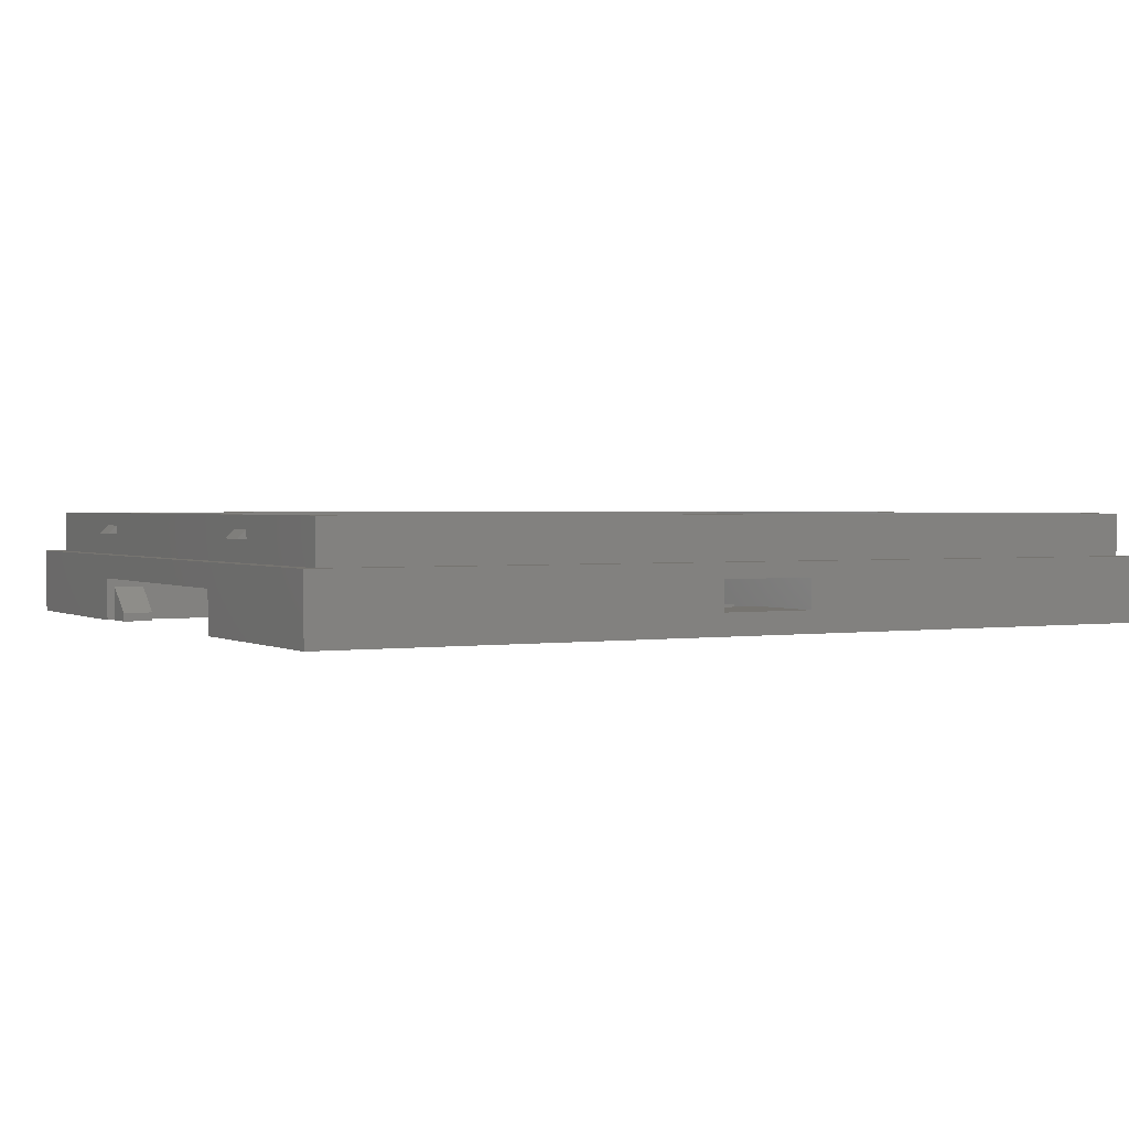
<metadata>
{"format":"stl","ext":"stl","renderer":"f3d","projection":"perspective","resolution":1024,"background":"white","views":[{"elev":1.6,"azim":-28.6,"up":"+Z"}]}
</metadata>
<code>
# stl→obj: 426 verts, 860 faces
v -50.5 20.75 7.4
v -51.5 20.75 6.4
v -50.5 20.75 6.4
v -50.5 24.25 6.4
v -51.5 24.25 6.4
v -50.5 24.25 7.4
v -50.5 43 3.9
v -50.5 43 8.9
v -50.5 -20.75 6.4
v -50.5 -43 3.9
v -50.5 -43 8.9
v -50.5 -24.25 6.4
v -50.5 -20.75 7.4
v -50.5 -24.25 7.4
v 50.5 20.75 7.4
v 50.5 20.75 6.4
v 51.5 20.75 6.4
v 51.5 24.25 6.4
v 50.5 24.25 6.4
v 50.5 43 8.9
v 50.5 24.25 7.4
v 50.5 -20.75 7.4
v 50.5 -43 8.9
v 50.5 -24.25 7.4
v 50.5 -24.25 6.4
v 50.5 43 3.9
v 50.5 -20.75 6.4
v 50.5 -43 3.9
v -51.5 -20.75 6.4
v -51.5 -24.25 6.4
v 51.5 -20.75 6.4
v 51.5 -24.25 6.4
v 48.5 41 8.9
v -48.5 41 8.9
v -48.5 -41 8.9
v 48.5 -41 8.9
v -42.5 35 3.9
v -48.5 35 3.9
v -42.5 41 3.9
v 48.5 -35 3.9
v 42.5 -41 3.9
v -42.5 -41 3.9
v -48.5 -35 3.9
v -42.5 -35 3.9
v 48.5 35 3.9
v 42.5 41 3.9
v 42.5 35 3.9
v 42.5 -35 3.9
v 52.5 45 3.9
v 52.5 18 1.11
v 52.5 45 -3.9
v 52.5 -18 1.11
v 52.5 -45 3.9
v 52.5 -45 -3.9
v 52.5 -18 -3.9
v 52.5 18 -3.9
v -52.5 45 3.9
v -52.5 -45 3.9
v -52.5 18 -3.9
v -52.5 45 -3.9
v 12.7 -24.33 -3.9
v 13.96 -20.55 -3.9
v 14.8 -18 -3.9
v 13.89 -20.54 -3.9
v 13.79 -20.52 -3.9
v 13.7 -20.51 -3.9
v 13.6 -20.5 -3.9
v 13.5 -20.5 -3.9
v 13.4 -20.5 -3.9
v 13.3 -20.51 -3.9
v 13.21 -20.52 -3.9
v 13.11 -20.54 -3.9
v 13.01 -20.56 -3.9
v 12.92 -20.59 -3.9
v 12.83 -20.62 -3.9
v 12.73 -20.65 -3.9
v 10 -32.5 -3.9
v 5.5 -35 -3.9
v 5.5 -30 -3.9
v 7 -32.5 -3.9
v -5.5 -35 -3.9
v -7 -32.5 -3.9
v -5.5 -30 -3.9
v -10 -32.5 -3.9
v -12.7 -24.33 -3.9
v -12.83 -20.62 -3.9
v -12.73 -20.65 -3.9
v -12.92 -20.59 -3.9
v -13.01 -20.56 -3.9
v -13.11 -20.54 -3.9
v -13.21 -20.52 -3.9
v -13.3 -20.51 -3.9
v -13.4 -20.5 -3.9
v -13.5 -20.5 -3.9
v -13.6 -20.5 -3.9
v -13.7 -20.51 -3.9
v -13.79 -20.52 -3.9
v -13.89 -20.54 -3.9
v -13.96 -20.55 -3.9
v -52.5 -45 -3.9
v -52.5 -18 -3.9
v -14.8 -18 -3.9
v 12.64 -24.31 -3.9
v 12.64 -20.69 -3.9
v 12.56 -24.26 -3.9
v 12.56 -20.74 -3.9
v 12.47 -24.22 -3.9
v 12.47 -20.78 -3.9
v 12.39 -24.16 -3.9
v 12.39 -20.84 -3.9
v 12.31 -24.11 -3.9
v 12.31 -20.89 -3.9
v 12.23 -24.05 -3.9
v 12.23 -20.95 -3.9
v 12.16 -23.98 -3.9
v 12.16 -21.02 -3.9
v 12.09 -23.91 -3.9
v 12.09 -21.09 -3.9
v 12.02 -23.84 -3.9
v 12.02 -21.16 -3.9
v 11.95 -23.77 -3.9
v 11.95 -21.23 -3.9
v 11.89 -23.69 -3.9
v 11.89 -21.31 -3.9
v 11.84 -23.61 -3.9
v 11.84 -21.39 -3.9
v 11.78 -23.53 -3.9
v 11.78 -21.47 -3.9
v 11.74 -23.44 -3.9
v 11.74 -21.56 -3.9
v 11.69 -23.36 -3.9
v 11.69 -21.64 -3.9
v 11.65 -23.27 -3.9
v 11.65 -21.73 -3.9
v 11.62 -23.17 -3.9
v 11.62 -21.83 -3.9
v 11.59 -23.08 -3.9
v 11.59 -21.92 -3.9
v 11.56 -22.99 -3.9
v 11.56 -22.01 -3.9
v 11.54 -22.89 -3.9
v 11.54 -22.11 -3.9
v 11.52 -22.79 -3.9
v 11.52 -22.21 -3.9
v 11.51 -22.7 -3.9
v 11.51 -22.3 -3.9
v 11.5 -22.6 -3.9
v 11.5 -22.4 -3.9
v 11.5 -22.5 -3.9
v 7 -22.5 -3.9
v -7 -22.5 -3.9
v -11.5 -22.6 -3.9
v -11.5 -22.4 -3.9
v -11.5 -22.5 -3.9
v -11.51 -22.7 -3.9
v -11.51 -22.3 -3.9
v -11.52 -22.79 -3.9
v -11.52 -22.21 -3.9
v -11.54 -22.89 -3.9
v -11.54 -22.11 -3.9
v -11.56 -22.99 -3.9
v -11.56 -22.01 -3.9
v -11.59 -23.08 -3.9
v -11.59 -21.92 -3.9
v -11.62 -23.17 -3.9
v -11.62 -21.83 -3.9
v -11.65 -23.27 -3.9
v -11.65 -21.73 -3.9
v -11.69 -23.36 -3.9
v -11.69 -21.64 -3.9
v -11.74 -23.44 -3.9
v -11.74 -21.56 -3.9
v -11.78 -23.53 -3.9
v -11.78 -21.47 -3.9
v -11.84 -23.61 -3.9
v -11.84 -21.39 -3.9
v -11.89 -23.69 -3.9
v -11.89 -21.31 -3.9
v -11.95 -23.77 -3.9
v -11.95 -21.23 -3.9
v -12.02 -23.84 -3.9
v -12.02 -21.16 -3.9
v -12.09 -23.91 -3.9
v -12.09 -21.09 -3.9
v -12.16 -23.98 -3.9
v -12.16 -21.02 -3.9
v -12.23 -24.05 -3.9
v -12.23 -20.95 -3.9
v -12.31 -24.11 -3.9
v -12.31 -20.89 -3.9
v -12.39 -24.16 -3.9
v -12.39 -20.84 -3.9
v -12.47 -24.22 -3.9
v -12.47 -20.78 -3.9
v -12.56 -24.26 -3.9
v -12.56 -20.74 -3.9
v -12.64 -24.31 -3.9
v -12.64 -20.69 -3.9
v -51.75 14 -3.9
v -48.25 17.5 -3.9
v -48.25 14 -3.9
v -51.75 17.5 -3.9
v -31.75 14 -3.9
v -28.25 17.5 -3.9
v -28.25 14 -3.9
v -31.75 17.5 -3.9
v -11.75 14 -3.9
v -8.25 17.5 -3.9
v -8.25 14 -3.9
v -11.75 17.5 -3.9
v 8.25 14 -3.9
v 11.75 17.5 -3.9
v 11.75 14 -3.9
v 8.25 17.5 -3.9
v 28.25 14 -3.9
v 31.75 17.5 -3.9
v 31.75 14 -3.9
v 28.25 17.5 -3.9
v 48.25 14 -3.9
v 51.75 17.5 -3.9
v 51.75 14 -3.9
v 48.25 17.5 -3.9
v -52.5 -18 1.11
v -52.5 18 1.11
v -5.5 -45 2.15
v -5.5 -45 -1.35
v 5.5 -45 -1.35
v 5.5 -45 2.15
v 48.5 35 8.45
v 48.5 41 8.45
v 48.5 -35 8.45
v 48.5 -41 8.45
v 48.5 -35 3.05
v 48.5 35 3.05
v 42.5 41 8.45
v 42.5 35 8.45
v 42.5 35 3.05
v 42.5 41 3.05
v -42.5 41 8.45
v -48.5 41 8.45
v -42.5 41 3.05
v -42.5 35 8.45
v -48.5 35 8.45
v -42.5 35 3.05
v -48.5 35 3.05
v -48.5 -35 8.45
v -48.5 -41 8.45
v -48.5 -35 3.05
v 42.5 -35 8.45
v 42.5 -41 8.45
v 42.5 -41 3.05
v 42.5 -35 3.05
v -42.5 -41 8.45
v -42.5 -41 3.05
v -42.5 -35 8.45
v -42.5 -35 3.05
v -12.09 -23.91 1.11
v -7 -32.5 1.11
v -10 -32.5 1.11
v -14.8 -18 1.11
v -5.5 -22.5 1.11
v -7 -22.5 1.11
v -11.5 -22.5 1.11
v -11.5 -22.4 1.11
v -11.51 -22.3 1.11
v -11.52 -22.21 1.11
v -11.54 -22.11 1.11
v -11.56 -22.01 1.11
v -11.59 -21.92 1.11
v -11.62 -21.83 1.11
v -11.65 -21.73 1.11
v -11.69 -21.64 1.11
v -11.74 -21.56 1.11
v -11.78 -21.47 1.11
v -11.84 -21.39 1.11
v -11.89 -21.31 1.11
v -11.95 -21.23 1.11
v -12.02 -21.16 1.11
v -12.09 -21.09 1.11
v -12.16 -21.02 1.11
v -12.23 -20.95 1.11
v -12.31 -20.89 1.11
v -12.39 -20.84 1.11
v -12.47 -20.78 1.11
v -12.56 -20.74 1.11
v -12.64 -20.69 1.11
v -12.73 -20.65 1.11
v -12.83 -20.62 1.11
v -12.92 -20.59 1.11
v -13.01 -20.56 1.11
v -13.11 -20.54 1.11
v -13.21 -20.52 1.11
v -13.3 -20.51 1.11
v -13.4 -20.5 1.11
v -13.5 -20.5 1.11
v -13.6 -20.5 1.11
v -13.7 -20.51 1.11
v -13.79 -20.52 1.11
v -13.89 -20.54 1.11
v -13.96 -20.55 1.11
v -5.5 18 1.11
v -11.5 -22.6 1.11
v -11.51 -22.7 1.11
v -11.52 -22.79 1.11
v -11.54 -22.89 1.11
v -11.56 -22.99 1.11
v -11.59 -23.08 1.11
v -11.62 -23.17 1.11
v -11.65 -23.27 1.11
v -11.69 -23.36 1.11
v -11.74 -23.44 1.11
v -11.78 -23.53 1.11
v -11.84 -23.61 1.11
v -11.89 -23.69 1.11
v -11.95 -23.77 1.11
v -12.02 -23.84 1.11
v -12.16 -23.98 1.11
v -12.23 -24.05 1.11
v -12.31 -24.11 1.11
v -12.39 -24.16 1.11
v -12.47 -24.22 1.11
v -12.56 -24.26 1.11
v -12.64 -24.31 1.11
v -12.7 -24.33 1.11
v 11.51 -22.7 1.11
v 7 -22.5 1.11
v 11.5 -22.6 1.11
v 11.52 -22.79 1.11
v 11.54 -22.89 1.11
v 11.56 -22.99 1.11
v 11.59 -23.08 1.11
v 11.62 -23.17 1.11
v 11.65 -23.27 1.11
v 11.69 -23.36 1.11
v 11.74 -23.44 1.11
v 11.78 -23.53 1.11
v 11.84 -23.61 1.11
v 11.89 -23.69 1.11
v 11.95 -23.77 1.11
v 12.02 -23.84 1.11
v 12.09 -23.91 1.11
v 10 -32.5 1.11
v 12.16 -23.98 1.11
v 12.23 -24.05 1.11
v 12.31 -24.11 1.11
v 12.39 -24.16 1.11
v 12.47 -24.22 1.11
v 12.56 -24.26 1.11
v 12.64 -24.31 1.11
v 12.7 -24.33 1.11
v 14.8 -18 1.11
v 13.89 -20.54 1.11
v 13.96 -20.55 1.11
v 13.79 -20.52 1.11
v 13.7 -20.51 1.11
v 13.6 -20.5 1.11
v 13.5 -20.5 1.11
v 13.4 -20.5 1.11
v 13.3 -20.51 1.11
v 13.21 -20.52 1.11
v 13.11 -20.54 1.11
v 13.01 -20.56 1.11
v 12.92 -20.59 1.11
v 12.83 -20.62 1.11
v 12.73 -20.65 1.11
v 12.64 -20.69 1.11
v 12.56 -20.74 1.11
v 12.47 -20.78 1.11
v 12.39 -20.84 1.11
v 12.31 -20.89 1.11
v 12.23 -20.95 1.11
v 12.16 -21.02 1.11
v 12.09 -21.09 1.11
v 12.02 -21.16 1.11
v 11.5 -22.5 1.11
v 11.5 -22.4 1.11
v 11.51 -22.3 1.11
v 7 -32.5 1.11
v 11.52 -22.21 1.11
v 11.54 -22.11 1.11
v 11.56 -22.01 1.11
v 11.59 -21.92 1.11
v 11.62 -21.83 1.11
v 11.65 -21.73 1.11
v 11.69 -21.64 1.11
v 11.74 -21.56 1.11
v 11.78 -21.47 1.11
v 11.84 -21.39 1.11
v 11.89 -21.31 1.11
v 11.95 -21.23 1.11
v 5.5 -22.5 1.11
v 5.5 18 1.11
v 5.5 -22.5 -1.35
v -5.5 -22.5 -1.35
v 5.5 -30 -1.35
v 5.5 18 -1.35
v 5.5 18 2.15
v 5.5 -35 -1.35
v -5.5 18 2.15
v -5.5 18 -1.35
v -5.5 -30 -1.35
v -5.5 -35 -1.35
v 8.25 14 -2.9
v 8.25 17.5 0.1
v 11.75 17.5 0.1
v 11.75 14 -2.9
v 28.25 14 -2.9
v 28.25 17.5 0.1
v 31.75 14 -2.9
v 31.75 17.5 0.1
v 48.25 14 -2.9
v 48.25 17.5 0.1
v 51.75 17.5 0.1
v 51.75 14 -2.9
v -8.25 14 -2.9
v -8.25 17.5 0.1
v -11.75 17.5 0.1
v -11.75 14 -2.9
v -28.25 14 -2.9
v -28.25 17.5 0.1
v -31.75 14 -2.9
v -31.75 17.5 0.1
v -48.25 14 -2.9
v -48.25 17.5 0.1
v -51.75 17.5 0.1
v -51.75 14 -2.9
f 1 2 3
f 2 4 3
f 4 2 5
f 2 6 5
f 6 2 1
f 4 5 6
f 7 4 8
f 7 3 4
f 3 9 1
f 7 9 3
f 10 9 7
f 11 12 10
f 9 10 12
f 6 8 4
f 1 8 6
f 13 1 9
f 1 13 8
f 11 13 14
f 13 11 8
f 12 11 14
f 15 16 17
f 16 18 17
f 18 16 19
f 19 20 21
f 20 15 21
f 15 22 16
f 20 22 15
f 23 22 20
f 24 23 25
f 22 23 24
f 20 19 26
f 16 26 19
f 27 16 22
f 16 27 26
f 28 27 25
f 27 28 26
f 28 25 23
f 18 19 21
f 15 18 21
f 18 15 17
f 13 9 29
f 30 9 12
f 9 30 29
f 30 13 29
f 13 30 14
f 12 14 30
f 22 31 27
f 25 31 32
f 31 25 27
f 32 24 25
f 24 31 22
f 31 24 32
f 20 33 23
f 20 34 33
f 34 8 35
f 8 34 20
f 36 23 33
f 35 23 36
f 35 11 23
f 11 35 8
f 37 38 39
f 28 40 26
f 28 41 40
f 28 42 41
f 42 43 44
f 43 10 38
f 42 10 43
f 10 42 28
f 45 26 40
f 46 45 47
f 45 46 26
f 39 26 46
f 39 7 26
f 38 7 39
f 7 38 10
f 40 41 48
f 26 8 20
f 8 26 7
f 10 23 11
f 23 10 28
f 49 50 51
f 49 52 50
f 53 52 49
f 54 52 53
f 52 54 55
f 51 50 56
f 44 43 42
f 49 45 53
f 49 46 45
f 49 39 46
f 39 38 37
f 38 57 43
f 39 57 38
f 57 39 49
f 40 53 45
f 41 40 48
f 40 41 53
f 42 53 41
f 42 58 53
f 43 58 42
f 58 43 57
f 45 46 47
f 59 51 56
f 51 59 60
f 61 55 54
f 55 62 63
f 55 61 62
f 62 61 64
f 64 61 65
f 65 61 66
f 66 61 67
f 67 61 68
f 68 61 69
f 69 61 70
f 70 61 71
f 71 61 72
f 72 61 73
f 73 61 74
f 74 61 75
f 75 61 76
f 54 77 61
f 78 77 54
f 79 80 78
f 77 78 80
f 54 81 78
f 81 82 83
f 81 84 82
f 85 86 87
f 85 88 86
f 85 89 88
f 85 90 89
f 85 91 90
f 85 92 91
f 85 93 92
f 85 94 93
f 85 95 94
f 85 96 95
f 85 97 96
f 85 98 97
f 85 99 98
f 100 85 84
f 101 85 100
f 100 81 54
f 100 84 81
f 85 101 99
f 99 101 102
f 103 76 61
f 103 104 76
f 105 104 103
f 105 106 104
f 107 106 105
f 107 108 106
f 109 108 107
f 109 110 108
f 111 110 109
f 111 112 110
f 113 112 111
f 113 114 112
f 115 114 113
f 115 116 114
f 117 116 115
f 117 118 116
f 119 118 117
f 119 120 118
f 121 120 119
f 121 122 120
f 123 122 121
f 123 124 122
f 125 124 123
f 125 126 124
f 127 126 125
f 127 128 126
f 129 128 127
f 129 130 128
f 131 130 129
f 131 132 130
f 133 132 131
f 133 134 132
f 135 134 133
f 135 136 134
f 137 136 135
f 137 138 136
f 139 138 137
f 139 140 138
f 141 140 139
f 141 142 140
f 143 142 141
f 143 144 142
f 145 144 143
f 145 146 144
f 147 146 145
f 147 148 146
f 148 147 149
f 80 79 150
f 83 150 79
f 83 151 150
f 151 83 82
f 152 153 154
f 155 153 152
f 155 156 153
f 157 156 155
f 157 158 156
f 159 158 157
f 159 160 158
f 161 160 159
f 161 162 160
f 163 162 161
f 163 164 162
f 165 164 163
f 165 166 164
f 167 166 165
f 167 168 166
f 169 168 167
f 169 170 168
f 171 170 169
f 171 172 170
f 173 172 171
f 173 174 172
f 175 174 173
f 175 176 174
f 177 176 175
f 177 178 176
f 179 178 177
f 179 180 178
f 181 180 179
f 181 182 180
f 183 182 181
f 183 184 182
f 185 184 183
f 185 186 184
f 187 186 185
f 187 188 186
f 189 188 187
f 189 190 188
f 191 190 189
f 191 192 190
f 193 192 191
f 193 194 192
f 195 194 193
f 195 196 194
f 197 196 195
f 197 198 196
f 85 198 197
f 198 85 87
f 199 200 201
f 200 199 202
f 203 204 205
f 204 203 206
f 207 208 209
f 208 207 210
f 211 212 213
f 212 211 214
f 215 216 217
f 216 215 218
f 219 220 221
f 220 219 222
f 101 100 223
f 224 60 59
f 60 224 57
f 223 57 224
f 223 58 57
f 58 223 100
f 51 57 49
f 57 51 60
f 58 225 53
f 58 226 225
f 226 100 227
f 100 226 58
f 228 53 225
f 227 53 228
f 227 54 53
f 54 227 100
f 45 40 229
f 229 33 230
f 231 229 40
f 229 231 33
f 36 231 232
f 231 36 33
f 233 45 234
f 45 233 40
f 235 229 230
f 229 235 236
f 47 235 46
f 235 47 236
f 237 46 238
f 46 237 47
f 39 235 239
f 235 39 46
f 239 34 240
f 34 239 33
f 235 33 239
f 33 235 230
f 241 46 39
f 46 241 238
f 47 229 236
f 229 47 45
f 237 45 47
f 45 237 234
f 240 242 239
f 242 240 243
f 242 39 239
f 39 242 37
f 37 241 39
f 241 37 244
f 38 242 243
f 242 38 37
f 245 37 38
f 37 245 244
f 34 243 240
f 243 246 38
f 34 246 243
f 35 246 34
f 246 35 247
f 38 246 43
f 43 245 38
f 245 43 248
f 249 232 231
f 232 249 250
f 41 249 48
f 249 41 250
f 251 48 252
f 48 251 41
f 41 253 250
f 253 41 42
f 250 36 232
f 36 250 35
f 253 35 250
f 35 253 247
f 251 42 41
f 42 251 254
f 40 249 231
f 249 40 48
f 233 48 40
f 48 233 252
f 246 253 255
f 253 246 247
f 253 44 255
f 44 253 42
f 42 256 44
f 256 42 254
f 44 246 255
f 246 44 43
f 256 43 44
f 43 256 248
f 245 256 244
f 256 245 248
f 244 237 238
f 237 244 252
f 244 238 241
f 256 252 244
f 252 256 251
f 251 256 254
f 237 233 234
f 233 237 252
f 257 258 259
f 260 261 262
f 258 257 262
f 262 263 264
f 262 264 265
f 266 262 265
f 267 262 266
f 268 262 267
f 269 262 268
f 270 262 269
f 271 262 270
f 272 262 271
f 273 262 272
f 274 262 273
f 275 262 274
f 276 262 275
f 277 262 276
f 278 262 277
f 279 262 278
f 280 262 279
f 281 262 280
f 282 262 281
f 262 282 260
f 260 282 283
f 260 283 284
f 260 284 285
f 260 285 286
f 260 286 287
f 260 287 288
f 260 288 289
f 260 289 290
f 260 290 291
f 260 291 292
f 260 292 293
f 260 293 294
f 260 294 295
f 260 295 296
f 260 296 297
f 260 297 298
f 260 298 299
f 260 299 300
f 261 260 301
f 224 260 223
f 260 224 301
f 262 302 263
f 262 303 302
f 262 304 303
f 262 305 304
f 262 306 305
f 262 307 306
f 262 308 307
f 262 309 308
f 262 310 309
f 262 311 310
f 262 312 311
f 262 313 312
f 262 314 313
f 262 315 314
f 262 316 315
f 262 257 316
f 259 317 257
f 259 318 317
f 259 319 318
f 259 320 319
f 259 321 320
f 259 322 321
f 259 323 322
f 323 259 324
f 325 326 327
f 328 326 325
f 329 326 328
f 330 326 329
f 331 326 330
f 332 326 331
f 333 326 332
f 334 326 333
f 335 326 334
f 336 326 335
f 337 326 336
f 338 326 337
f 339 326 338
f 340 326 339
f 341 326 340
f 326 341 342
f 343 342 341
f 344 342 343
f 345 342 344
f 346 342 345
f 347 342 346
f 348 342 347
f 349 342 348
f 342 349 350
f 351 50 52
f 352 351 353
f 354 351 352
f 355 351 354
f 356 351 355
f 357 351 356
f 358 351 357
f 359 351 358
f 360 351 359
f 361 351 360
f 362 351 361
f 363 351 362
f 364 351 363
f 365 351 364
f 366 351 365
f 367 351 366
f 368 351 367
f 369 351 368
f 370 351 369
f 326 370 371
f 326 371 372
f 326 372 373
f 326 373 374
f 327 326 375
f 375 326 376
f 376 326 377
f 326 342 378
f 377 326 379
f 379 326 380
f 380 326 381
f 381 326 382
f 382 326 383
f 383 326 384
f 326 385 384
f 326 386 385
f 326 387 386
f 326 388 387
f 326 389 388
f 326 390 389
f 326 374 390
f 370 326 351
f 391 351 326
f 351 391 392
f 351 392 50
f 326 393 391
f 393 150 394
f 150 393 326
f 394 262 261
f 394 151 262
f 151 394 150
f 378 150 326
f 150 378 80
f 77 378 342
f 378 77 80
f 77 350 61
f 350 77 342
f 62 351 63
f 351 62 353
f 109 347 346
f 347 109 107
f 115 344 343
f 344 115 113
f 119 339 121
f 339 119 340
f 137 330 139
f 330 137 331
f 69 359 358
f 359 69 70
f 131 333 133
f 333 131 334
f 72 362 361
f 362 72 73
f 75 365 364
f 365 75 76
f 133 332 135
f 332 133 333
f 105 349 348
f 349 105 103
f 147 375 149
f 375 147 327
f 138 383 136
f 383 138 382
f 117 340 119
f 340 117 341
f 122 374 120
f 374 122 390
f 139 329 141
f 329 139 330
f 76 366 365
f 366 76 104
f 144 380 142
f 380 144 379
f 120 373 118
f 373 120 374
f 71 361 360
f 361 71 72
f 112 371 370
f 371 112 114
f 62 352 353
f 352 62 64
f 140 382 138
f 382 140 381
f 114 372 371
f 372 114 116
f 141 328 143
f 328 141 329
f 145 327 147
f 327 145 325
f 64 354 352
f 354 64 65
f 111 346 345
f 346 111 109
f 121 338 123
f 338 121 339
f 110 370 369
f 370 110 112
f 67 357 356
f 357 67 68
f 124 390 122
f 390 124 389
f 123 337 125
f 337 123 338
f 107 348 347
f 348 107 105
f 70 360 359
f 360 70 71
f 113 345 344
f 345 113 111
f 117 343 341
f 343 117 115
f 146 379 144
f 379 146 377
f 116 373 372
f 373 116 118
f 66 356 355
f 356 66 67
f 65 355 354
f 355 65 66
f 126 389 124
f 389 126 388
f 68 358 357
f 358 68 69
f 103 350 349
f 350 103 61
f 143 325 145
f 325 143 328
f 148 377 146
f 377 148 376
f 106 368 367
f 368 106 108
f 73 363 362
f 363 73 74
f 149 376 148
f 376 149 375
f 108 369 368
f 369 108 110
f 134 385 132
f 385 134 384
f 74 364 363
f 364 74 75
f 142 381 140
f 381 142 380
f 128 388 126
f 388 128 387
f 130 387 128
f 387 130 386
f 125 336 127
f 336 125 337
f 135 331 137
f 331 135 332
f 129 334 131
f 334 129 335
f 104 367 366
f 367 104 106
f 136 384 134
f 384 136 383
f 127 335 129
f 335 127 336
f 132 386 130
f 386 132 385
f 82 262 151
f 262 82 258
f 82 259 258
f 259 82 84
f 259 85 324
f 85 259 84
f 300 102 260
f 102 300 99
f 193 320 321
f 320 193 191
f 187 317 318
f 317 187 185
f 316 179 315
f 179 316 181
f 307 161 306
f 161 307 163
f 92 294 293
f 294 92 93
f 310 167 309
f 167 310 169
f 89 291 290
f 291 89 90
f 87 288 287
f 288 87 86
f 309 165 308
f 165 309 167
f 197 322 323
f 322 197 195
f 302 154 263
f 154 302 152
f 269 166 270
f 166 269 164
f 257 181 316
f 181 257 183
f 277 182 278
f 182 277 180
f 306 159 305
f 159 306 161
f 198 287 286
f 287 198 87
f 266 160 267
f 160 266 158
f 278 184 279
f 184 278 182
f 90 292 291
f 292 90 91
f 188 282 281
f 282 188 190
f 98 300 299
f 300 98 99
f 268 164 269
f 164 268 162
f 186 281 280
f 281 186 188
f 305 157 304
f 157 305 159
f 303 152 302
f 152 303 155
f 97 299 298
f 299 97 98
f 191 319 320
f 319 191 189
f 315 177 314
f 177 315 179
f 190 283 282
f 283 190 192
f 94 296 295
f 296 94 95
f 276 180 277
f 180 276 178
f 314 175 313
f 175 314 177
f 195 321 322
f 321 195 193
f 91 293 292
f 293 91 92
f 189 318 319
f 318 189 187
f 185 257 317
f 257 185 183
f 265 158 266
f 158 265 156
f 184 280 279
f 280 184 186
f 95 297 296
f 297 95 96
f 96 298 297
f 298 96 97
f 275 178 276
f 178 275 176
f 93 295 294
f 295 93 94
f 85 323 324
f 323 85 197
f 304 155 303
f 155 304 157
f 264 156 265
f 156 264 153
f 194 285 284
f 285 194 196
f 88 290 289
f 290 88 89
f 263 153 264
f 153 263 154
f 192 284 283
f 284 192 194
f 271 170 272
f 170 271 168
f 86 289 288
f 289 86 88
f 267 162 268
f 162 267 160
f 274 176 275
f 176 274 174
f 273 174 274
f 174 273 172
f 313 173 312
f 173 313 175
f 308 163 307
f 163 308 165
f 311 169 310
f 169 311 171
f 196 286 285
f 286 196 198
f 270 168 271
f 168 270 166
f 312 171 311
f 171 312 173
f 272 172 273
f 172 272 170
f 79 78 395
f 393 395 391
f 392 396 396
f 396 392 397
f 391 397 392
f 398 395 78
f 398 391 395
f 228 398 227
f 391 228 397
f 398 228 391
f 399 301 400
f 399 261 301
f 261 401 394
f 401 402 83
f 261 402 401
f 225 261 399
f 225 402 261
f 402 225 226
f 400 301 400
f 83 402 81
f 83 395 401
f 395 83 79
f 78 402 398
f 402 78 81
f 403 214 211
f 214 403 404
f 212 404 405
f 404 212 214
f 211 406 403
f 406 211 213
f 404 406 405
f 406 404 403
f 406 212 405
f 212 406 213
f 407 218 215
f 218 407 408
f 409 216 410
f 216 409 217
f 216 408 410
f 408 216 218
f 215 409 407
f 409 215 217
f 408 409 410
f 409 408 407
f 411 222 219
f 222 411 412
f 220 412 413
f 412 220 222
f 219 414 411
f 414 219 221
f 412 414 413
f 414 412 411
f 414 220 413
f 220 414 221
f 415 208 416
f 208 415 209
f 208 417 416
f 417 208 210
f 207 415 418
f 415 207 209
f 417 415 416
f 415 417 418
f 418 210 207
f 210 418 417
f 419 204 420
f 204 419 205
f 421 206 203
f 206 421 422
f 204 422 420
f 422 204 206
f 203 419 421
f 419 203 205
f 422 419 420
f 419 422 421
f 423 200 424
f 200 423 201
f 200 425 424
f 425 200 202
f 199 423 426
f 423 199 201
f 425 423 424
f 423 425 426
f 426 202 199
f 202 426 425
f 224 400 301
f 400 59 396
f 59 400 224
f 396 50 392
f 396 56 50
f 56 396 59
f 102 223 260
f 223 102 101
f 55 351 52
f 351 55 63
f 225 397 228
f 397 225 399
f 400 396 396
f 396 400 400
f 402 227 398
f 227 402 226
f 394 395 393
f 395 394 401
f 400 397 399
f 397 400 396

</code>
